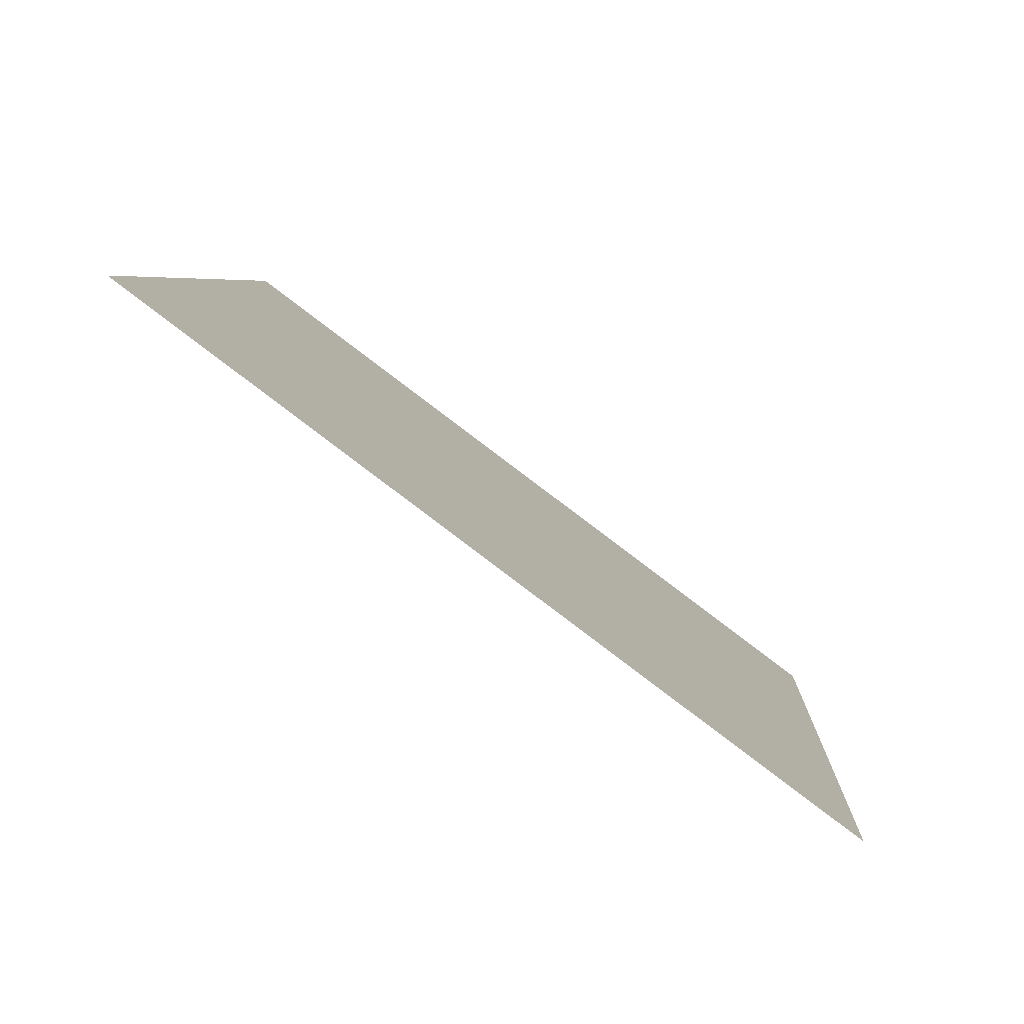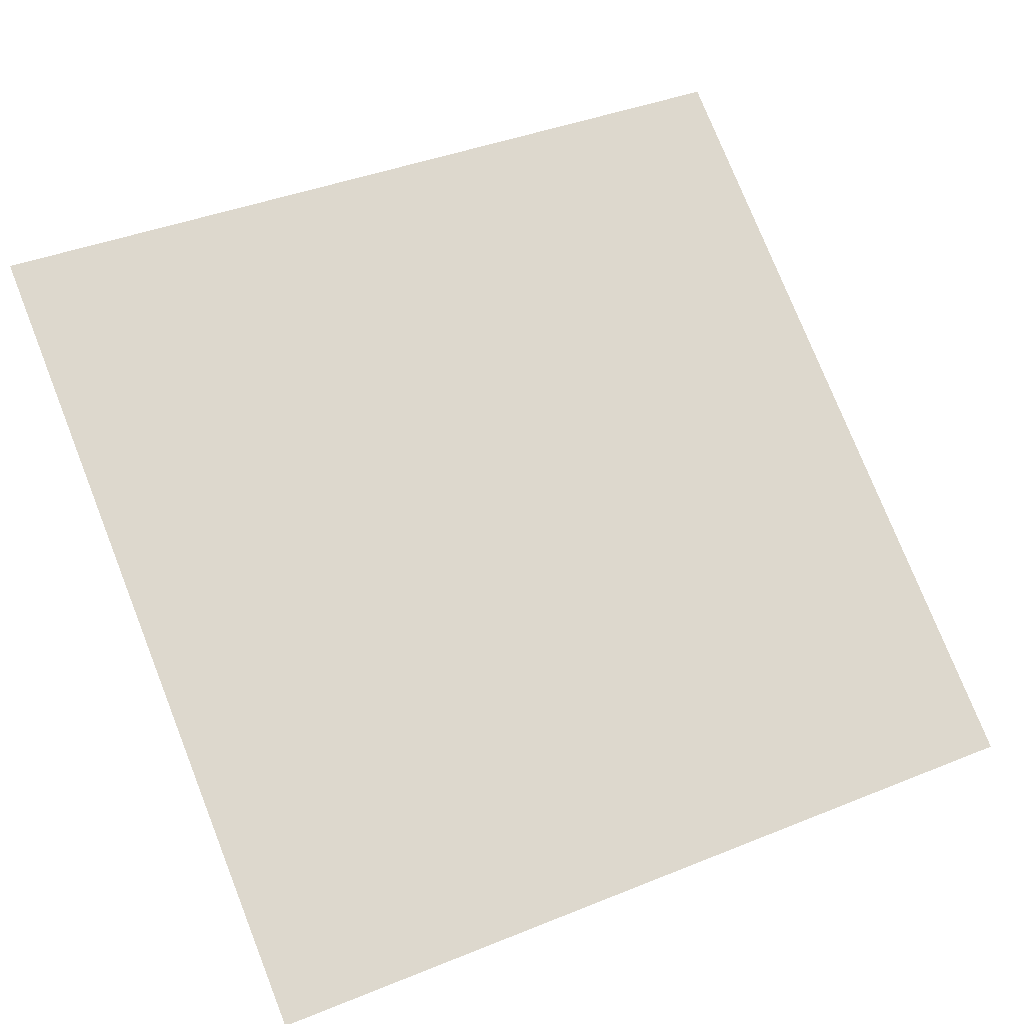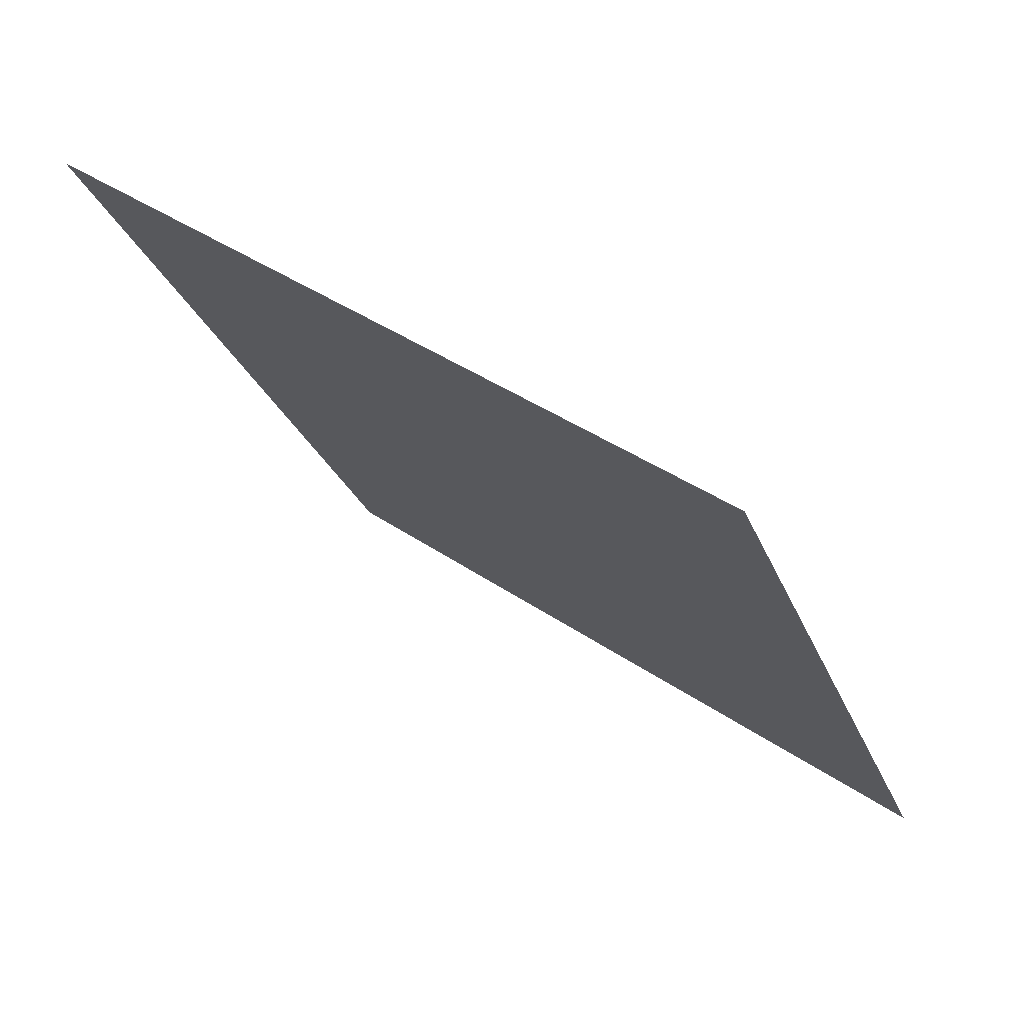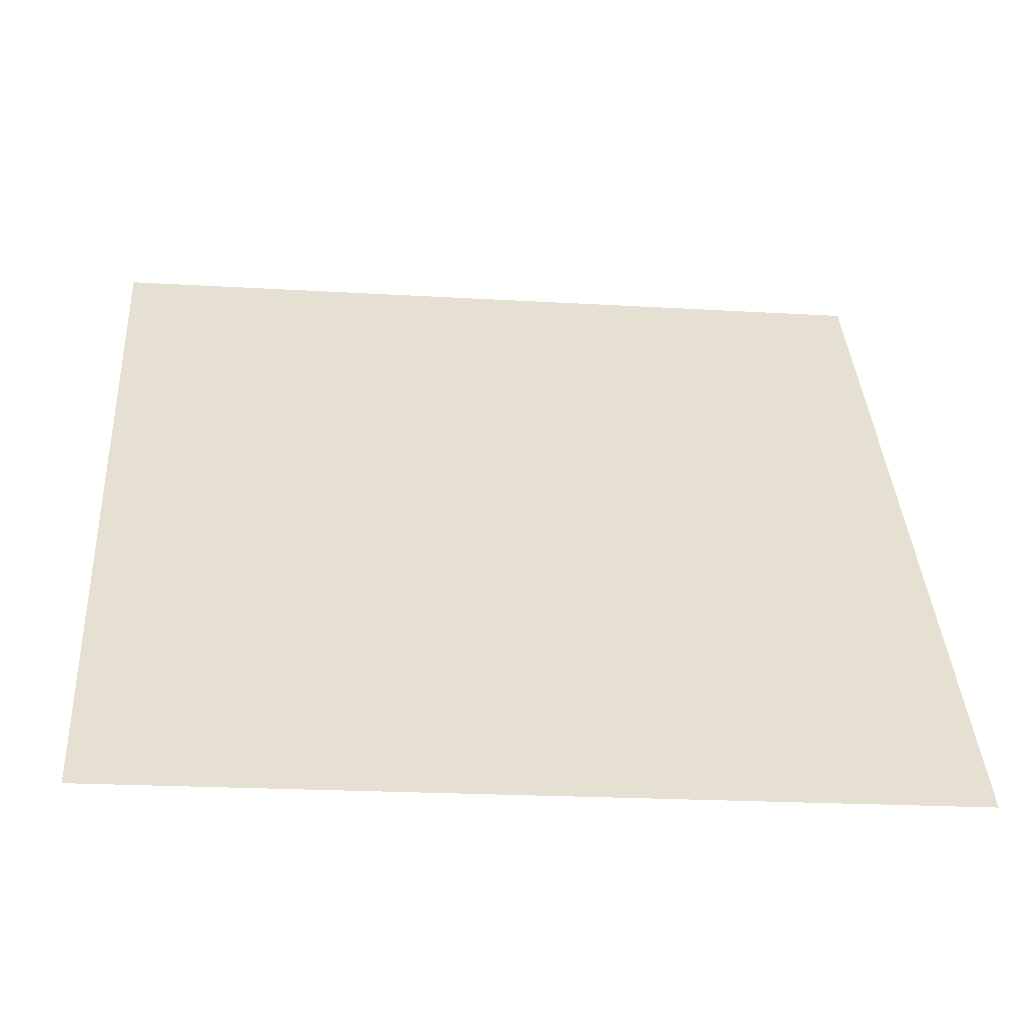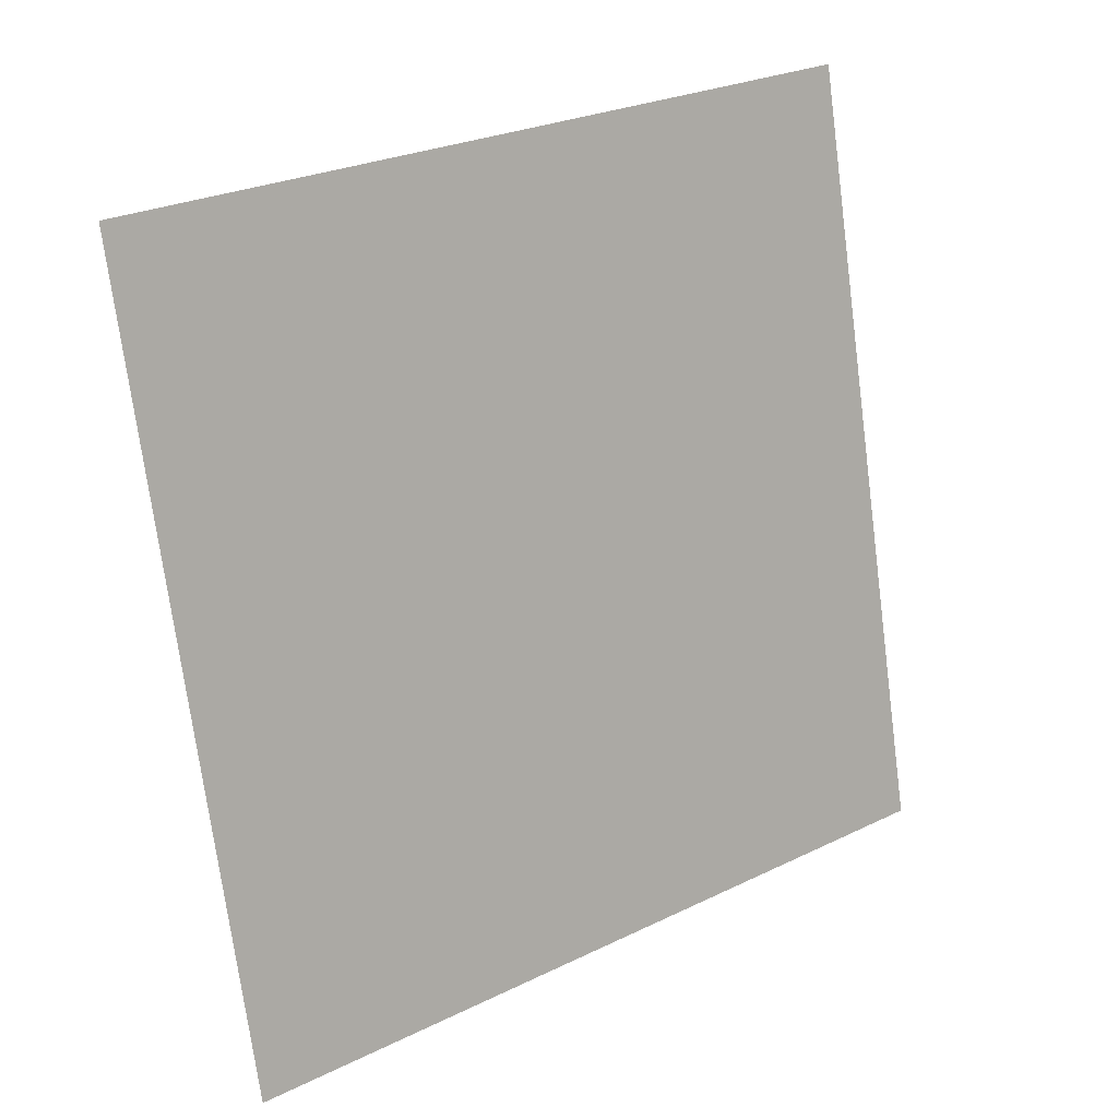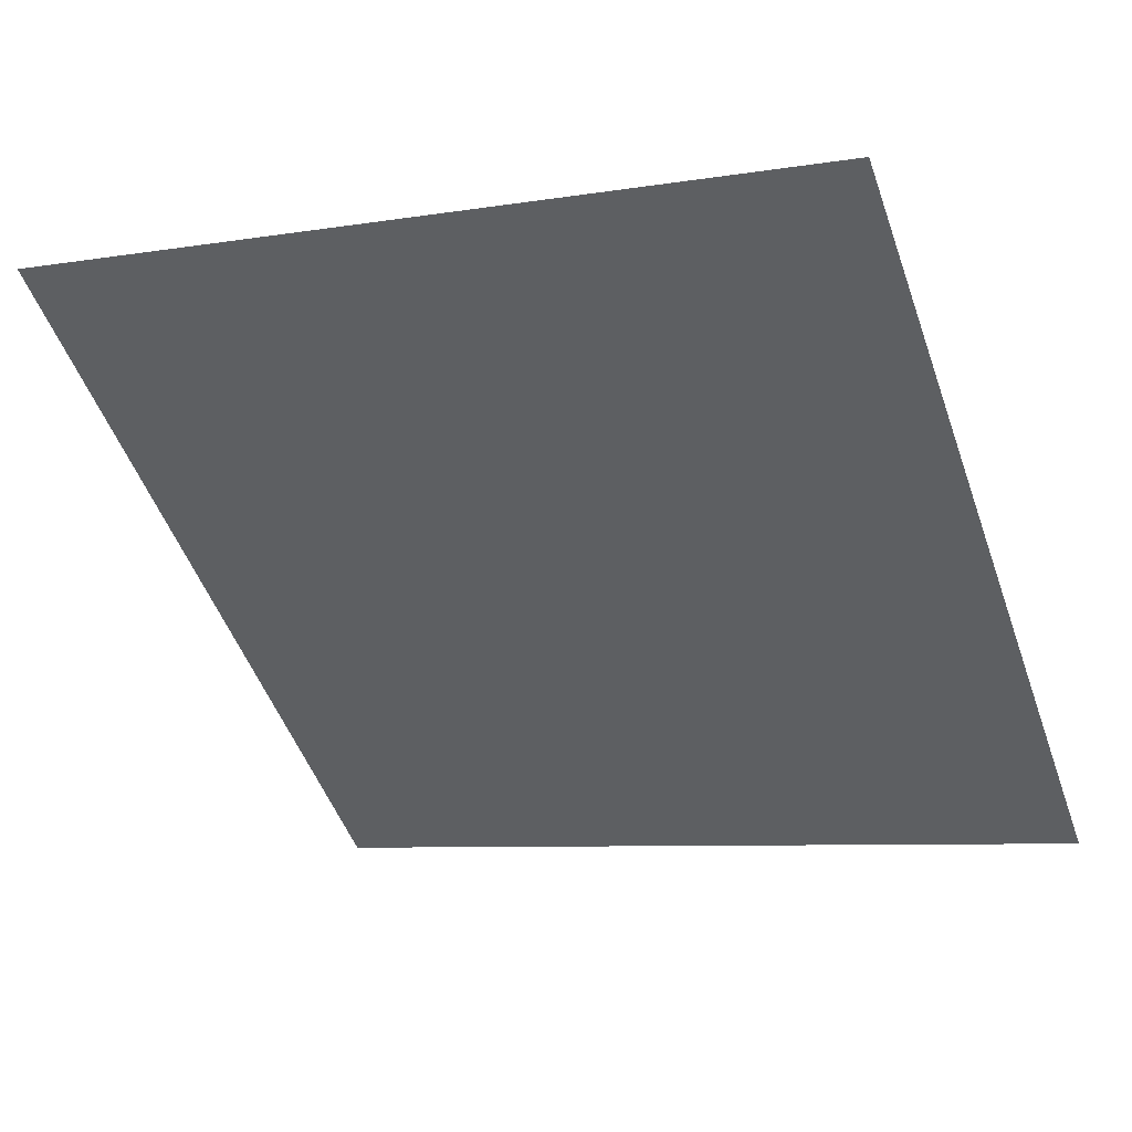
<metadata>
{"format":"obj","ext":"obj","renderer":"f3d","projection":"perspective","resolution":1024,"background":"white","views":[{"elev":4.4,"azim":93.6,"up":"+Y"},{"elev":36.6,"azim":153.9,"up":"+Y"},{"elev":-27.7,"azim":108.6,"up":"+Y"},{"elev":-16.3,"azim":-7.4,"up":"+Z"},{"elev":-72.3,"azim":-82.0,"up":"+Y"},{"elev":-10.6,"azim":25.6,"up":"+Y"}]}
</metadata>
<code>
v 0.1183 1.003 0.8004
v 0.1118 1.003 0.8005
v 0.1119 1.007 0.8057
v 0.1185 1.007 0.8057
f 4 3 2 1

</code>
